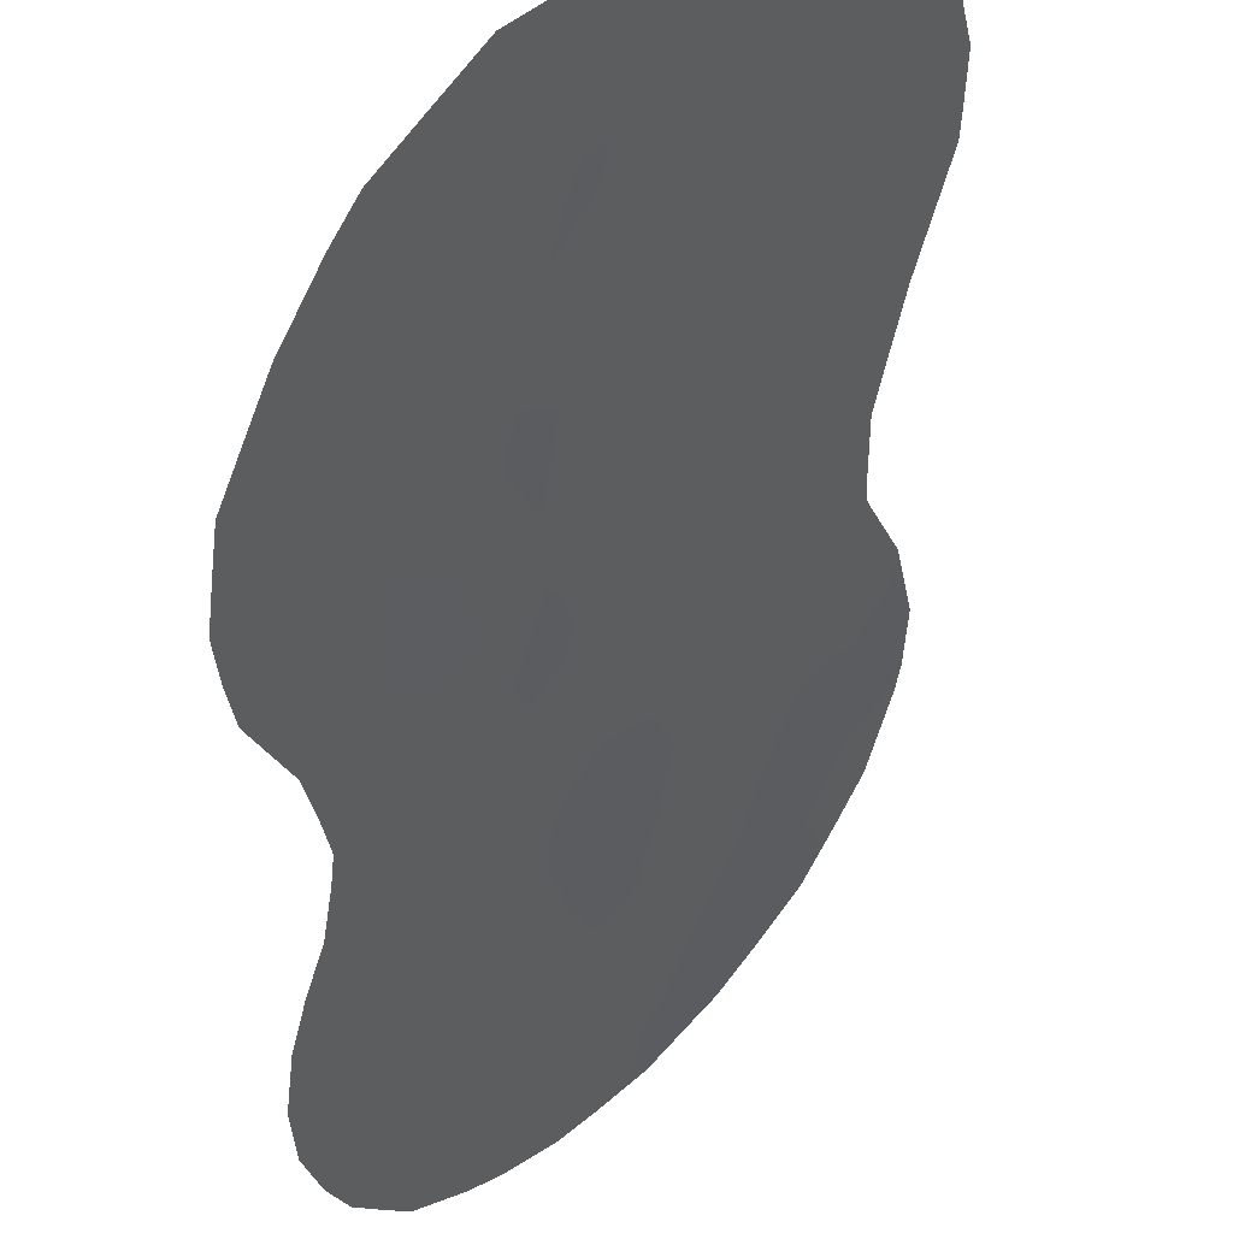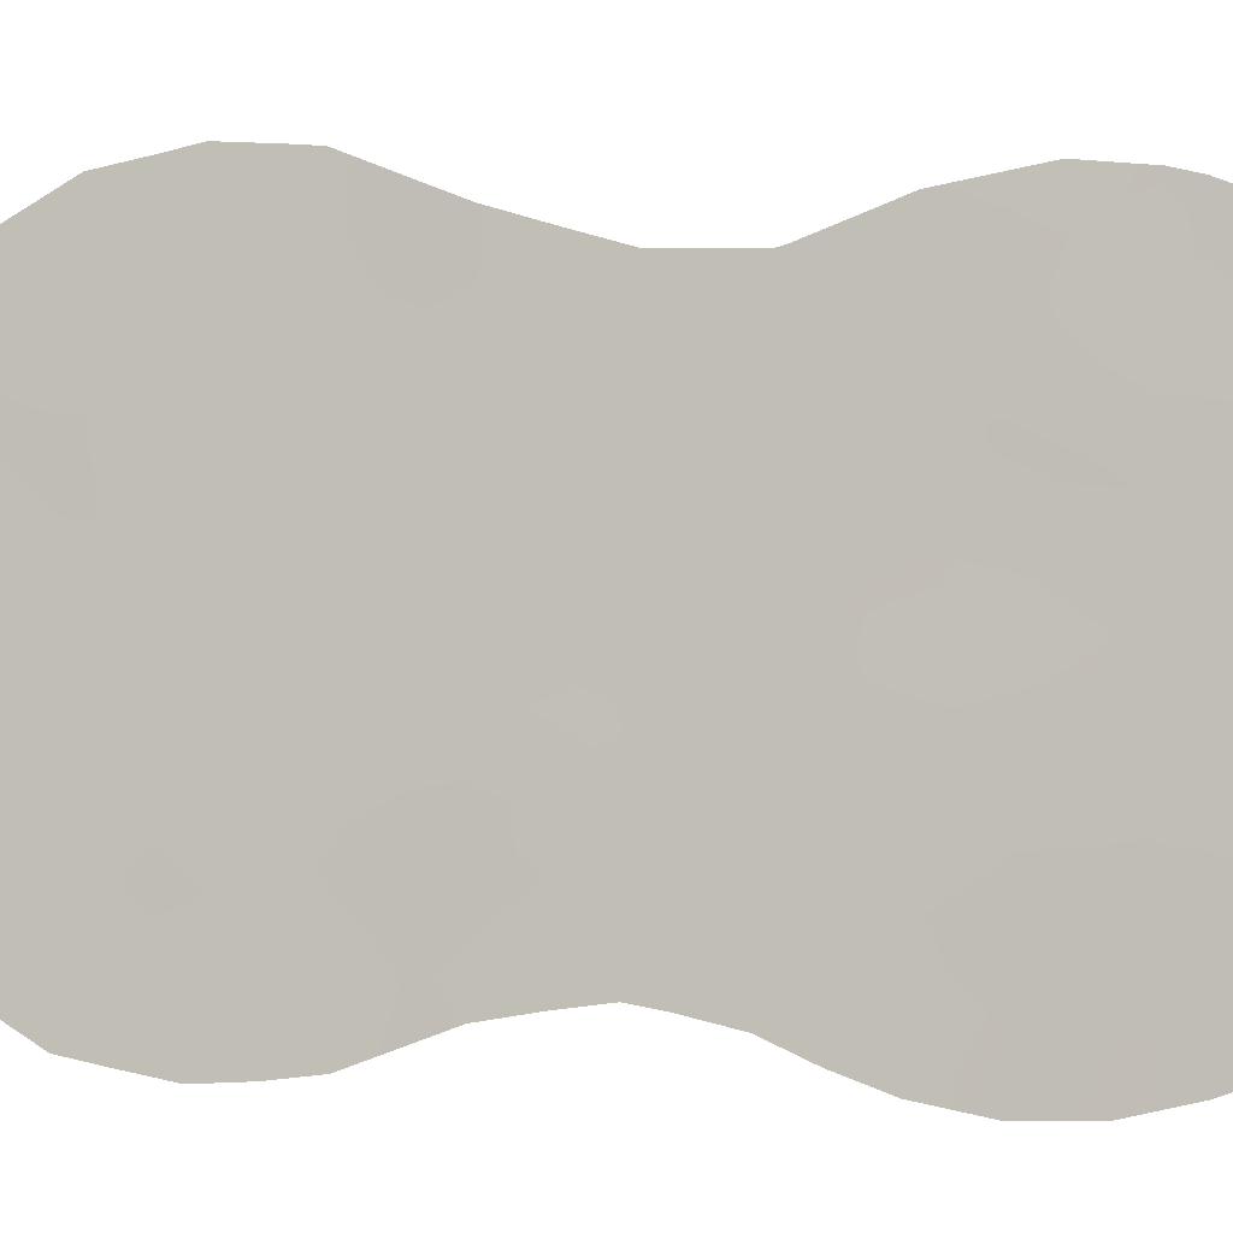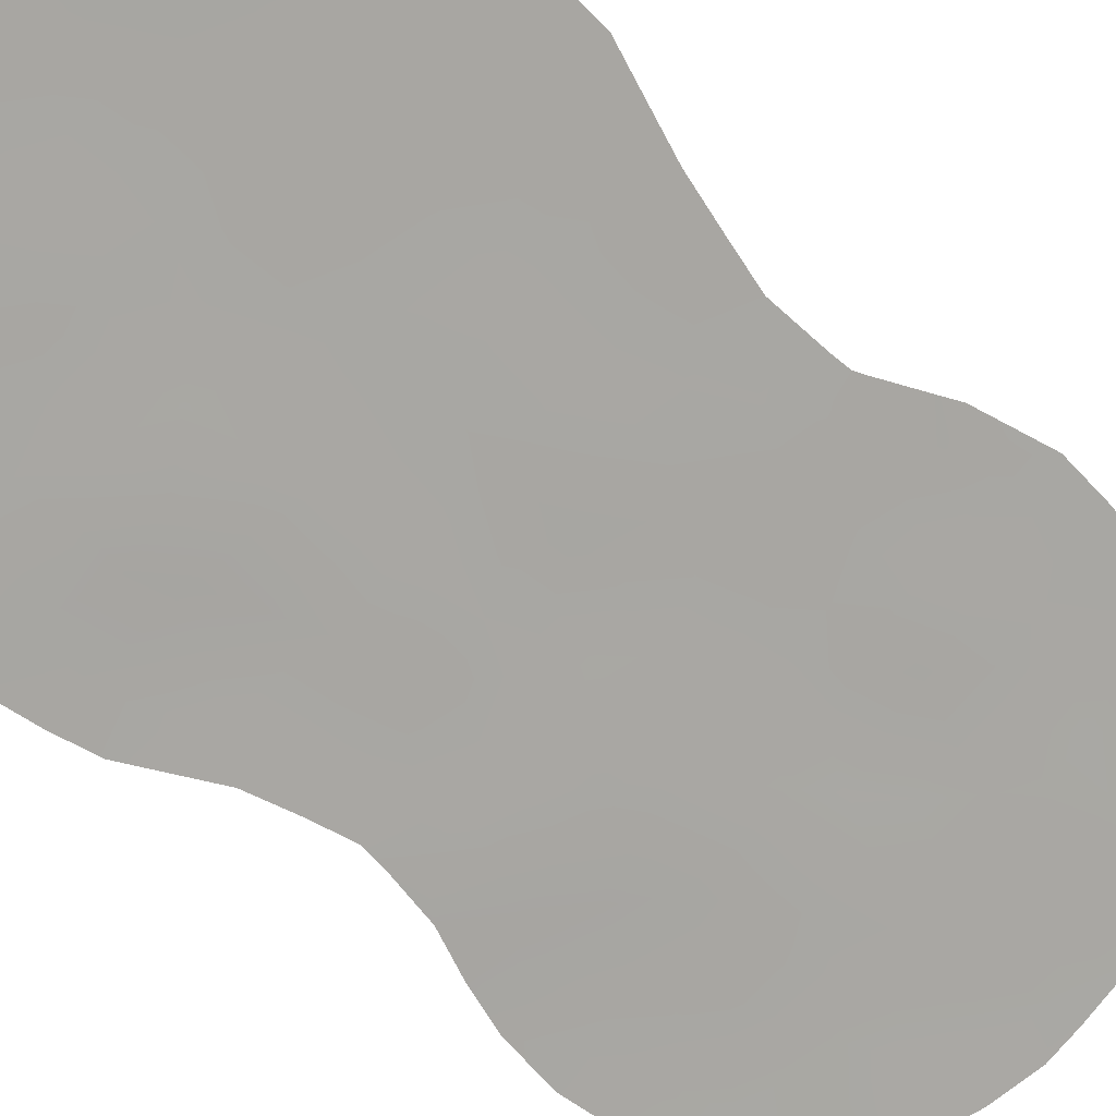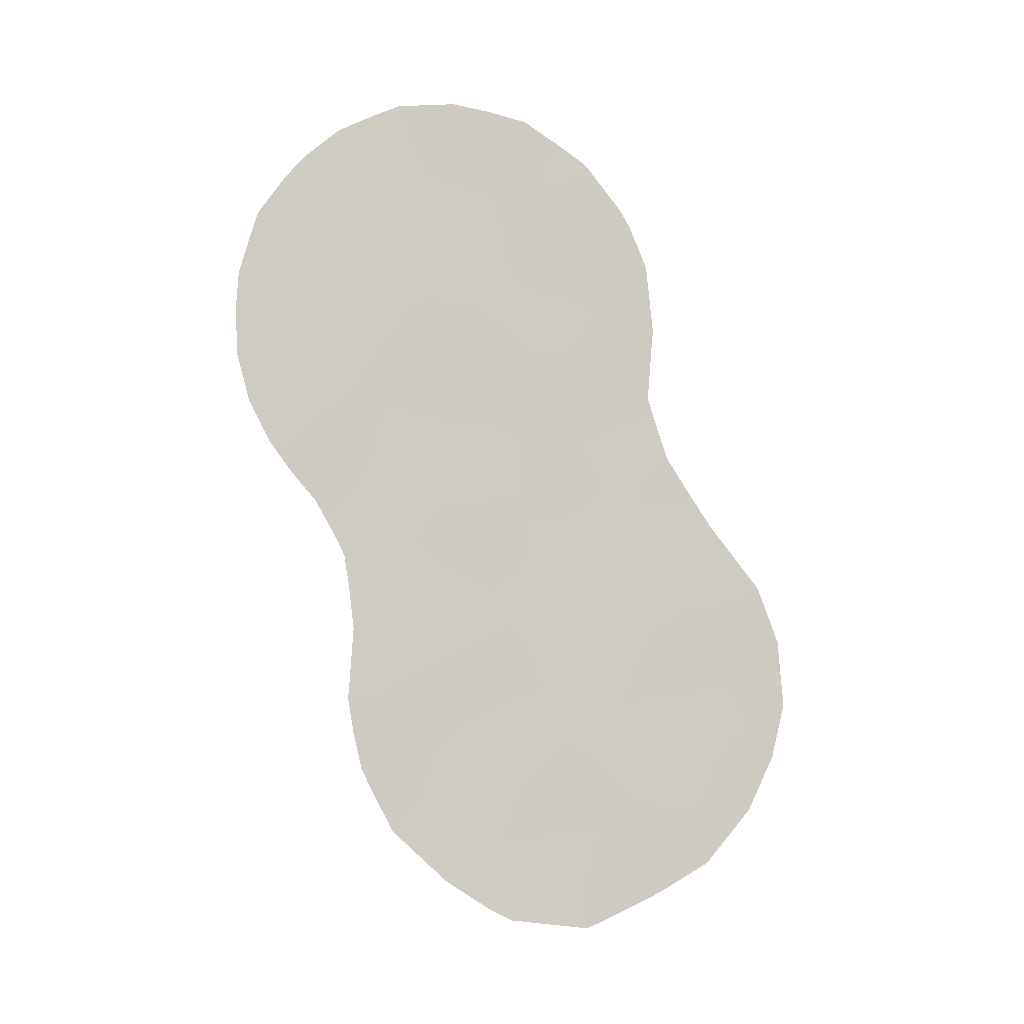
<metadata>
{"format":"obj","ext":"obj","renderer":"f3d","projection":"perspective","resolution":1024,"background":"white","views":[{"elev":-23.2,"azim":-167.0,"up":"+Y"},{"elev":-50.2,"azim":-68.4,"up":"+Y"},{"elev":-34.1,"azim":-121.3,"up":"+Y"},{"elev":-3.5,"azim":127.7,"up":"+Z"}]}
</metadata>
<code>
v 49.29 40.75 21.75
v 48.77 41.29 20.3
v 45 45.24 21.54
v 49.79 40.2 25.46
v 44.12 46.15 18.14
v 49.74 40.27 23.37
v 48.71 41.32 26.8
v 48.64 41.49 14.53
v 49.66 40.39 17.56
v 42.16 48.22 13.39
v 47.26 42.89 22.64
v 48.35 41.71 24.45
v 46.78 43.36 24.72
v 46.26 43.93 21.02
v 45.74 44.47 16.74
v 43.47 46.86 14.28
v 45.33 44.89 25.41
v 48.59 41.51 16.73
v 43.41 46.97 7.972
v 48.28 41.89 9.348
v 46.19 44.08 7.152
v 46.49 43.72 15.05
v 47.42 42.75 13.58
v 47.9 42.21 18.77
v 49.33 40.73 18.55
v 47.12 43.06 16.98
v 45.34 44.88 17.63
v 45.61 44.66 10.64
v 48.63 41.53 12.52
v 43.24 47.11 12.08
v 48.61 41.45 22.16
v 46.42 43.74 26.77
v 50.19 39.84 20.22
v 50.81 39.17 22.14
v 44.43 45.91 9.205
v 45.11 45.15 14.66
v 44.35 45.93 16.41
v 45.87 44.3 23.25
v 46.83 43.41 9.022
v 46.06 44.18 12.95
v 47.55 42.58 20.68
v 46.42 43.77 18.88
v 44.62 45.68 12.58
v 41.89 48.5 11.46
v 45.14 45.09 19.55
v 44.19 46.14 10.93
v 50.97 38.96 24.3
v 42.96 47.41 10.05
v 47.6 42.48 27.38
v 47.59 42.62 7.126
v 47.32 42.85 11.25
v 43.63 46.66 18.29
v 43.91 46.36 19.53
v 43.92 46.34 21.4
v 43.89 46.37 21.86
v 43.72 46.65 6.465
v 44.09 46.26 6.172
v 49.68 40.41 13.57
v 44.03 46.24 23.66
v 44.35 45.91 24.81
v 48.4 41.78 7.348
v 48.95 41.21 8.084
v 44 46.27 19.96
v 49.53 40.6 9.75
v 51.84 38.07 23.33
v 51.47 38.42 24.99
v 50.93 38.97 26.04
v 48.79 41.22 28.07
v 49.79 40.33 11.67
v 50.85 39.18 17.82
v 44.54 45.71 25.27
v 45.21 45 26.54
v 45.26 45.05 5.4
v 47.93 42.27 6.721
v 46.39 43.77 27.71
v 50.39 39.64 17.06
v 51.66 38.33 19.79
v 51.87 38.08 21.02
v 42.79 47.53 16.41
v 42.95 47.44 7.111
v 46.7 43.56 5.646
v 47.17 43.07 5.995
v 43.99 46.28 20.14
v 49.85 40.21 15.56
v 42.1 48.3 8.562
v 41.62 48.78 10.03
v 41.6 48.81 10.2
v 41.39 49.01 11.44
v 41.89 48.49 14.7
v 49.96 39.99 27.33
v 47.76 42.31 28.17
v 41.46 48.95 12.43
v 41.5 48.9 13.18
v 45.74 44.44 27.08
v 49.74 40.25 24.43
v 50.33 39.64 23.84
v 50.35 39.61 24.87
v 44.11 46.16 18.92
v 43.9 46.39 17.35
v 43.25 47.07 17.41
v 47.9 42.23 15.15
v 48.63 41.48 15.58
v 48.07 42.06 16.05
v 42.55 47.82 11.75
v 42.69 47.67 12.72
v 47.77 42.33 23.49
v 47.52 42.58 24.53
v 47.03 43.11 23.67
v 47.91 42.17 25.45
v 47.24 42.87 25.53
v 43.75 46.62 7.244
v 44.58 45.75 7.137
v 46.05 44.13 25.02
v 46.57 43.58 25.8
v 45.71 44.49 20.26
v 45.63 44.58 21.25
v 45.08 45.15 20.53
v 47.59 42.61 9.107
v 47.27 42.95 8.111
v 46.78 43.42 16.03
v 46.43 43.76 16.89
v 46.11 44.1 15.88
v 47.82 42.32 16.92
v 47.44 42.72 16.09
v 47.13 43.03 15.21
v 45.06 45.19 16.55
v 45.49 44.72 22.32
v 46.11 44.07 22.05
v 44.68 45.58 17.61
v 48.63 41.51 13.51
v 49.18 40.94 13.03
v 49.19 40.92 14.04
v 44.09 46.23 13.4
v 43.37 46.97 13.09
v 43.92 46.41 12.37
v 42.77 47.58 13.69
v 49.17 40.87 22.82
v 49.76 40.25 22.37
v 43.58 46.72 16.45
v 49.76 40.32 14.64
v 49.23 40.87 15.06
v 48.15 42.03 8.047
v 48.39 41.78 8.645
v 48.57 41.47 25.68
v 48.16 41.89 26.39
v 51.26 38.75 18.66
v 48.72 41.34 21.17
v 44.59 45.66 18.83
v 44.43 45.82 19.8
v 45.77 44.44 19.29
v 46.35 43.84 20.01
v 47.49 42.65 17.89
v 47.2 42.95 18.85
v 46.78 43.4 17.9
v 46.08 44.12 17.77
v 45.77 44.44 18.45
v 46.9 43.26 20.83
v 47.42 42.72 21.65
v 46.76 43.4 21.82
v 46.26 43.89 23.92
v 48.57 41.59 10.35
v 51.34 38.58 23.58
v 51.64 38.26 24.25
v 44.84 45.44 13.61
v 45.34 44.93 12.74
v 45.56 44.69 13.81
v 50.83 39.09 25.21
v 44.87 45.37 22.58
v 44.28 45.98 22.73
v 44.38 45.87 21.83
v 46.92 43.27 14.27
v 47.5 42.65 14.49
v 50.25 39.76 21.88
v 50.31 39.69 22.78
v 48.21 41.9 17.79
v 48.93 41.15 17.72
v 48.6 41.48 18.67
v 48.19 41.86 27.37
v 48.3 41.74 28.11
v 48.01 42.15 13.01
v 48.04 42.11 14.03
v 49.21 40.93 12.04
v 49.74 40.37 12.58
v 47.35 42.83 12.5
v 48 42.17 11.96
v 47.07 43.04 26.54
v 49.03 41.03 19.5
v 48.36 41.73 19.59
v 50.62 39.38 21.11
v 44.87 45.36 25.9
v 45.45 44.84 7.17
v 45.02 45.3 6.402
v 45.74 44.54 6.305
v 45.12 45.17 11.7
v 44.41 45.9 11.65
v 44.8 45.51 10.82
v 45.29 44.92 23.44
v 49.37 40.67 20.54
v 49.74 40.31 19.39
v 49.24 40.83 16.95
v 51.21 38.78 20.58
v 47.01 43.14 19.83
v 50.43 39.6 19.26
v 43.89 46.46 8.579
v 43.73 46.63 9.587
v 43.21 47.17 8.95
v 42.77 47.62 8.281
v 42.43 47.96 7.992
v 49.21 40.93 8.827
v 45.42 44.81 15.7
v 44.71 45.56 15.53
v 43.93 46.37 15.41
v 44.35 45.95 14.47
v 44.56 45.77 8.224
v 44.66 45.67 5.787
v 50.87 39.09 23.2
v 46.2 44.05 8.873
v 45.76 44.51 8.206
v 46.55 43.7 8.056
v 46.96 43.28 7.066
v 46.5 43.77 6.296
v 44.47 45.78 20.89
v 46.26 43.97 14.02
v 46.76 43.44 13.23
v 45.81 44.42 14.85
v 49.23 40.86 16.08
v 49.76 40.3 16.56
v 42.17 48.22 9.968
v 41.86 48.54 9.296
v 42.52 47.87 9.211
v 48.07 42.03 21.45
v 47.94 42.17 22.44
v 45.2 45.02 18.63
v 47.69 42.43 19.72
v 49.69 40.44 10.74
v 45.87 44.38 11.84
v 45.09 45.22 8.833
v 45.65 44.62 9.417
v 44.99 45.32 9.862
v 49.12 40.9 25
v 49.23 40.77 26.08
v 48.64 41.52 11.49
v 48.07 42.09 11.03
v 46.3 43.95 9.839
v 47.01 43.11 27.38
v 47.1 43.01 27.98
v 46 44.29 5.522
v 45.15 45.15 7.928
v 50.04 40.01 16.13
v 51.9 38.03 22.28
v 51.36 38.59 22.66
v 48.48 41.58 23.22
v 49.1 40.94 23.89
v 48.2 41.9 20.51
v 44.3 46.03 10.15
v 43.65 46.69 10.55
v 42.39 48 10.77
v 43.09 47.27 11.11
v 42.65 47.71 14.59
v 43.13 47.2 15.42
v 42.31 48.04 15.5
v 47.05 43.16 10.07
v 46.46 43.76 10.96
v 49.88 40.09 26.41
v 49.33 40.66 27.07
v 43.96 46.31 22.79
v 49.45 40.52 27.67
v 43.75 46.59 11.45
v 50.38 39.56 25.79
v 50.56 39.36 26.62
v 47.81 42.37 10.17
v 46.63 43.58 12.11
v 42.01 48.37 12.45
v 41.76 48.63 14.21
v 45.64 44.55 24.31
v 44.98 45.25 24.5
v 51.3 38.68 21.61
v 44.64 45.6 23.62
v 42.26 48.11 14.1
v 48.84 41.32 9.356
v 49.24 40.9 10.85
v 45.86 44.32 26.12
v 50.16 39.88 18.31
v 46.56 43.6 22.82
v 50.79 39.23 20.09
v 50.76 39.26 18.67
v 49.89 40.14 21.33
v 47.71 42.36 26.49
v 44.13 46.22 7.714
f 95 96 97
f 5 98 52
f 99 52 100
f 101 102 103
f 273 104 105
f 170 55 54
f 106 107 108
f 109 110 107
f 115 116 117
f 118 119 142
f 120 121 122
f 103 123 124
f 120 125 124
f 27 129 126
f 127 116 128
f 130 131 132
f 133 134 135
f 136 105 134
f 137 1 138
f 278 60 59
f 132 140 141
f 144 145 109
f 147 198 1
f 148 149 98
f 150 151 115
f 152 153 154
f 27 155 156
f 157 158 159
f 162 65 163
f 164 165 166
f 47 66 167
f 168 169 170
f 125 171 172
f 173 174 138
f 175 176 177
f 178 68 179
f 180 130 181
f 182 183 131
f 180 184 185
f 110 186 114
f 177 187 188
f 173 287 189
f 123 175 152
f 191 192 193
f 50 74 61
f 194 195 196
f 168 127 197
f 187 199 198
f 9 76 283
f 9 176 200
f 201 78 277
f 151 202 157
f 286 146 203
f 204 205 206
f 210 126 211
f 212 213 211
f 214 204 289
f 112 57 192
f 216 96 174
f 217 218 219
f 3 170 222
f 117 222 149
f 223 224 171
f 225 122 210
f 102 141 226
f 200 226 227
f 228 229 230
f 158 231 232
f 233 156 150
f 121 154 155
f 153 234 202
f 260 212 139
f 161 280 64
f 225 166 223
f 213 133 164
f 165 194 236
f 237 238 239
f 144 240 241
f 206 230 207
f 101 172 181
f 242 185 243
f 242 281 182
f 217 244 238
f 193 247 221
f 248 191 218
f 248 237 214
f 277 250 251
f 106 232 252
f 240 253 95
f 253 252 137
f 234 188 254
f 254 147 231
f 255 256 205
f 104 257 258
f 136 259 279
f 260 261 259
f 244 262 263
f 233 148 129
f 241 264 265
f 195 135 268
f 268 258 256
f 255 239 196
f 97 167 269
f 203 199 283
f 216 251 162
f 269 270 264
f 257 44 87
f 48 257 228
f 243 271 161
f 119 219 220
f 262 118 271
f 272 236 263
f 272 184 224
f 88 44 92
f 44 273 92
f 245 186 49
f 113 275 160
f 278 276 60
f 275 276 197
f 32 75 94
f 4 95 97
f 95 6 96
f 97 96 47
f 98 53 52
f 52 99 5
f 100 79 139
f 101 8 102
f 103 102 18
f 10 273 105
f 273 44 104
f 105 104 30
f 11 106 108
f 106 12 107
f 108 107 13
f 12 109 107
f 109 288 110
f 107 110 13
f 57 111 56
f 57 112 289
f 17 113 282
f 113 13 114
f 45 115 117
f 115 14 116
f 117 116 3
f 20 118 143
f 118 39 119
f 22 120 122
f 120 26 121
f 122 121 15
f 101 103 124
f 103 18 123
f 124 123 26
f 26 120 124
f 120 22 125
f 124 125 101
f 15 27 126
f 126 129 37
f 127 3 116
f 128 116 14
f 5 99 129
f 99 37 129
f 8 130 132
f 130 29 131
f 132 131 58
f 43 133 135
f 133 16 134
f 135 134 30
f 16 136 134
f 136 10 105
f 134 105 30
f 6 137 138
f 137 31 1
f 8 132 141
f 132 58 140
f 141 140 84
f 62 143 142
f 12 144 109
f 144 7 145
f 109 145 288
f 146 77 201
f 31 147 1
f 147 2 198
f 5 148 98
f 148 45 149
f 53 149 63
f 53 98 149
f 45 150 115
f 150 42 151
f 115 151 14
f 26 152 154
f 152 24 153
f 154 153 42
f 27 15 155
f 156 155 42
f 14 157 159
f 157 41 158
f 159 158 11
f 11 108 284
f 108 13 160
f 284 160 38
f 161 20 280
f 47 163 66
f 163 47 162
f 36 164 166
f 164 43 165
f 166 165 40
f 167 66 67
f 3 168 170
f 101 125 172
f 125 22 171
f 172 171 23
f 178 288 145
f 178 145 7
f 173 34 174
f 138 174 6
f 24 175 177
f 175 18 176
f 177 176 25
f 68 178 7
f 179 49 178
f 49 179 91
f 23 180 181
f 180 29 130
f 181 130 8
f 29 182 131
f 182 69 183
f 131 183 58
f 29 180 185
f 180 23 184
f 185 184 51
f 13 110 114
f 110 288 186
f 114 186 32
f 24 177 188
f 177 25 187
f 188 187 2
f 34 173 189
f 173 138 287
f 189 287 33
f 17 72 190
f 276 17 71
f 26 123 152
f 123 18 175
f 152 175 24
f 21 191 193
f 191 112 192
f 193 192 73
f 28 194 196
f 194 43 195
f 196 195 46
f 278 168 197
f 168 3 127
f 197 127 38
f 33 287 198
f 287 1 198
f 2 187 198
f 187 25 199
f 198 199 33
f 283 76 70
f 25 9 283
f 9 25 176
f 200 176 18
f 34 189 277
f 201 77 78
f 201 285 146
f 14 151 157
f 151 42 202
f 157 202 41
f 283 70 286
f 204 35 205
f 206 205 48
f 19 207 80
f 208 80 207
f 20 143 280
f 143 62 209
f 280 209 64
f 36 210 211
f 210 15 126
f 211 126 37
f 37 212 211
f 212 16 213
f 211 213 36
f 111 57 289
f 214 35 204
f 111 289 19
f 192 57 215
f 192 215 73
f 34 216 174
f 216 47 96
f 174 96 6
f 39 217 219
f 219 218 21
f 220 21 221
f 82 221 81
f 82 220 221
f 170 54 222
f 83 222 54
f 45 117 149
f 117 3 222
f 149 222 83
f 63 149 83
f 22 223 171
f 223 40 224
f 171 224 23
f 36 225 210
f 225 22 122
f 210 122 15
f 18 102 226
f 102 8 141
f 226 141 84
f 9 200 227
f 200 18 226
f 227 226 84
f 249 227 84
f 48 228 230
f 228 86 229
f 230 229 85
f 11 158 232
f 158 41 231
f 232 231 31
f 45 233 150
f 233 27 156
f 150 156 42
f 15 121 155
f 121 26 154
f 155 154 42
f 42 153 202
f 153 24 234
f 202 234 41
f 79 260 139
f 260 16 212
f 281 235 69
f 22 225 223
f 225 36 166
f 223 166 40
f 36 213 164
f 213 16 133
f 164 133 43
f 40 165 236
f 165 43 194
f 236 194 28
f 35 237 239
f 237 218 238
f 239 238 28
f 7 144 241
f 144 12 240
f 241 240 4
f 206 48 230
f 207 230 85
f 208 207 85
f 8 101 181
f 181 172 23
f 161 242 243
f 242 29 185
f 243 185 51
f 29 242 182
f 242 161 281
f 182 281 69
f 218 217 238
f 217 39 244
f 238 244 28
f 49 91 246
f 32 245 75
f 246 75 245
f 21 193 221
f 193 73 247
f 221 247 81
f 248 112 191
f 218 191 21
f 112 248 214
f 248 218 237
f 214 237 35
f 9 227 76
f 249 76 227
f 34 277 251
f 277 78 250
f 251 250 65
f 12 106 252
f 106 11 232
f 252 232 31
f 4 240 95
f 240 12 253
f 95 253 6
f 6 253 137
f 253 12 252
f 137 252 31
f 41 234 254
f 234 24 188
f 254 188 2
f 41 254 231
f 254 2 147
f 231 147 31
f 35 255 205
f 255 46 256
f 205 256 48
f 30 104 258
f 104 44 257
f 258 257 48
f 44 88 87
f 136 16 259
f 274 10 279
f 16 260 259
f 260 79 261
f 259 261 89
f 28 244 263
f 244 39 262
f 263 262 51
f 27 233 129
f 233 45 148
f 129 148 5
f 7 241 265
f 241 4 264
f 265 264 90
f 267 265 90
f 169 59 266
f 59 169 278
f 170 169 55
f 266 55 169
f 14 159 128
f 159 11 284
f 128 284 38
f 7 265 68
f 267 68 265
f 46 195 268
f 195 43 135
f 268 135 30
f 46 268 256
f 268 30 258
f 256 258 48
f 46 255 196
f 255 35 239
f 196 239 28
f 4 97 269
f 97 47 167
f 269 167 67
f 270 269 67
f 203 33 199
f 283 199 25
f 47 216 162
f 216 34 251
f 162 251 65
f 4 269 264
f 264 270 90
f 228 257 87
f 86 228 87
f 243 51 271
f 161 271 20
f 50 119 220
f 119 39 219
f 220 219 21
f 51 262 271
f 262 39 118
f 271 118 20
f 51 272 263
f 272 40 236
f 263 236 28
f 40 272 224
f 272 51 184
f 224 184 23
f 93 273 10
f 273 93 92
f 274 93 10
f 245 49 246
f 245 32 186
f 49 186 288
f 13 113 160
f 71 17 190
f 276 71 60
f 197 276 278
f 94 282 32
f 277 189 201
f 279 259 89
f 282 113 114
f 168 278 169
f 274 279 89
f 279 10 136
f 275 113 17
f 275 17 276
f 281 161 64
f 281 64 235
f 114 32 282
f 282 72 17
f 72 282 94
f 286 70 146
f 100 139 99
f 284 108 160
f 19 80 111
f 159 284 128
f 99 139 37
f 146 285 203
f 19 204 206
f 37 139 212
f 19 206 207
f 189 33 285
f 50 220 82
f 38 127 128
f 1 287 138
f 283 286 203
f 203 285 33
f 50 82 74
f 111 80 56
f 49 288 178
f 289 204 19
f 142 119 50
f 61 142 50
f 289 112 214
f 38 160 275
f 38 275 197
f 143 118 142
f 142 61 62
f 280 143 209
f 189 285 201

</code>
